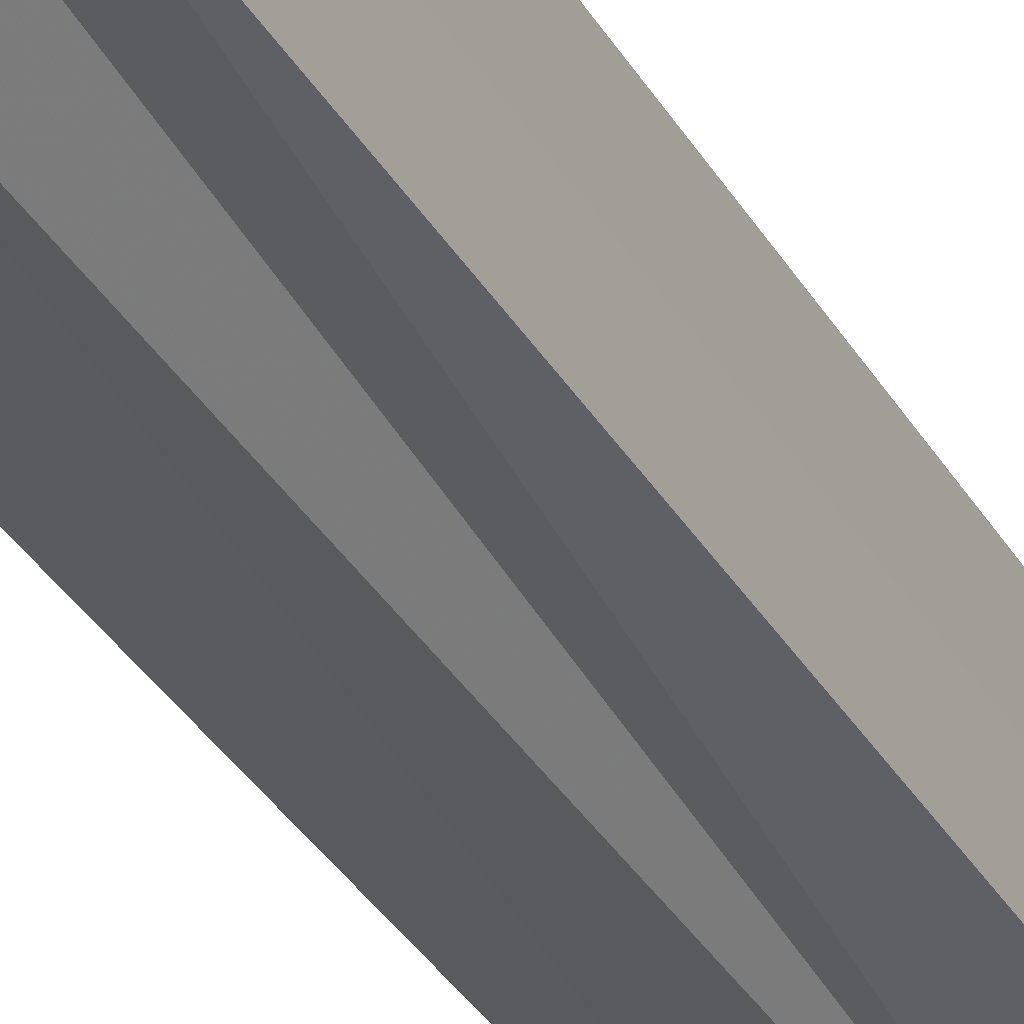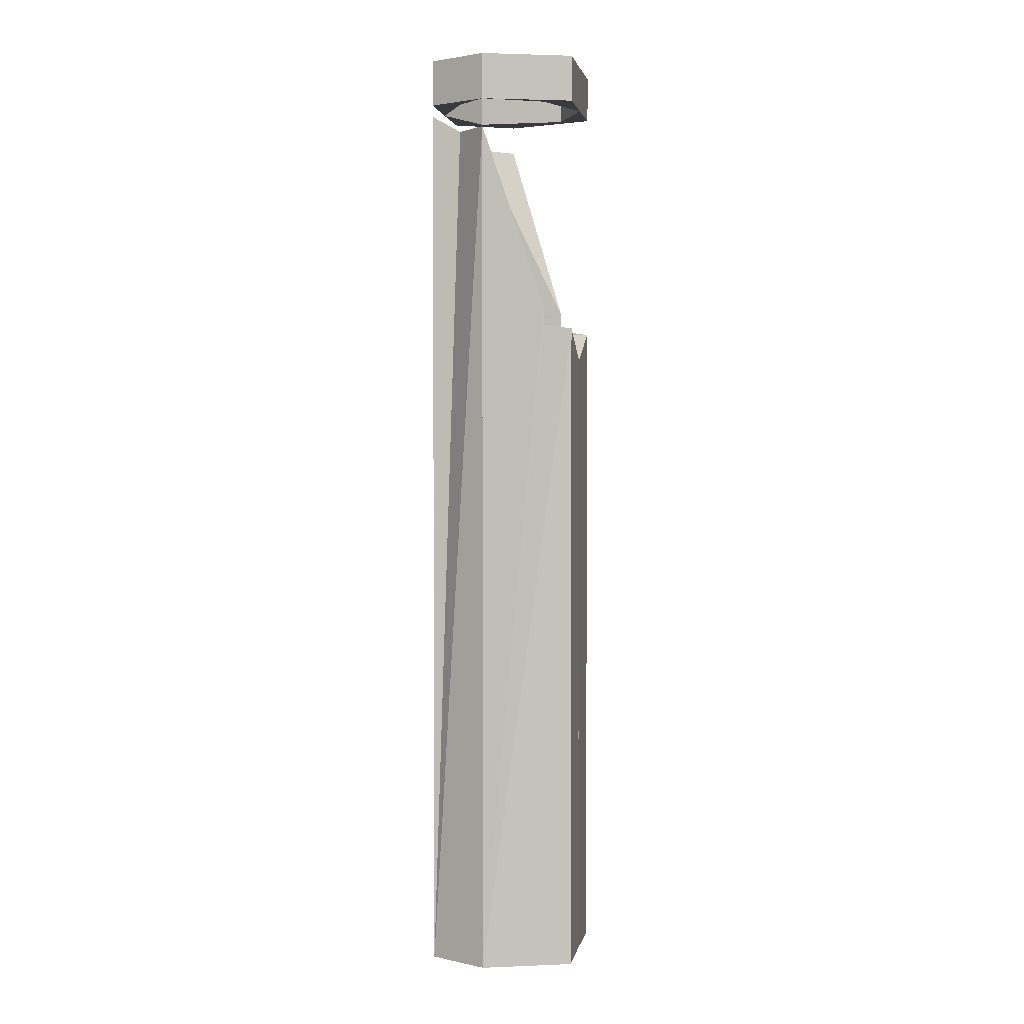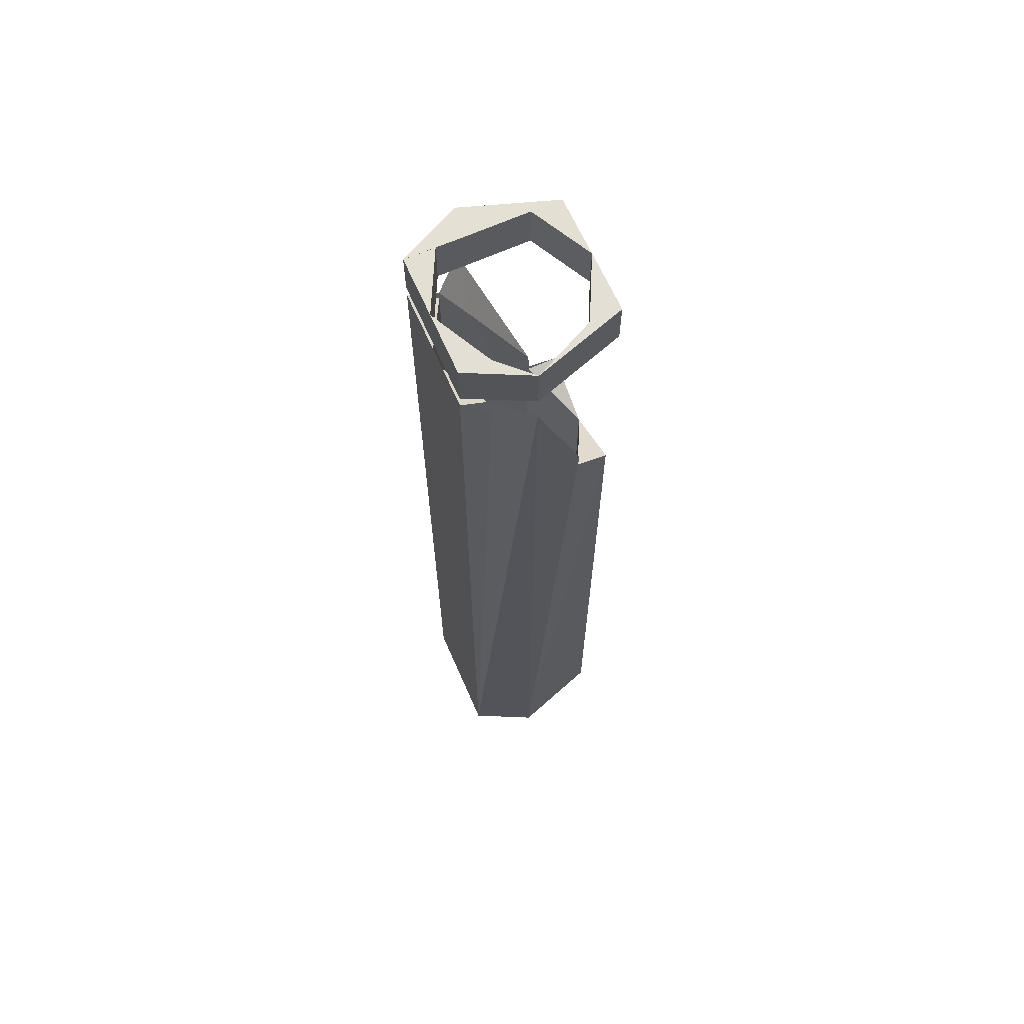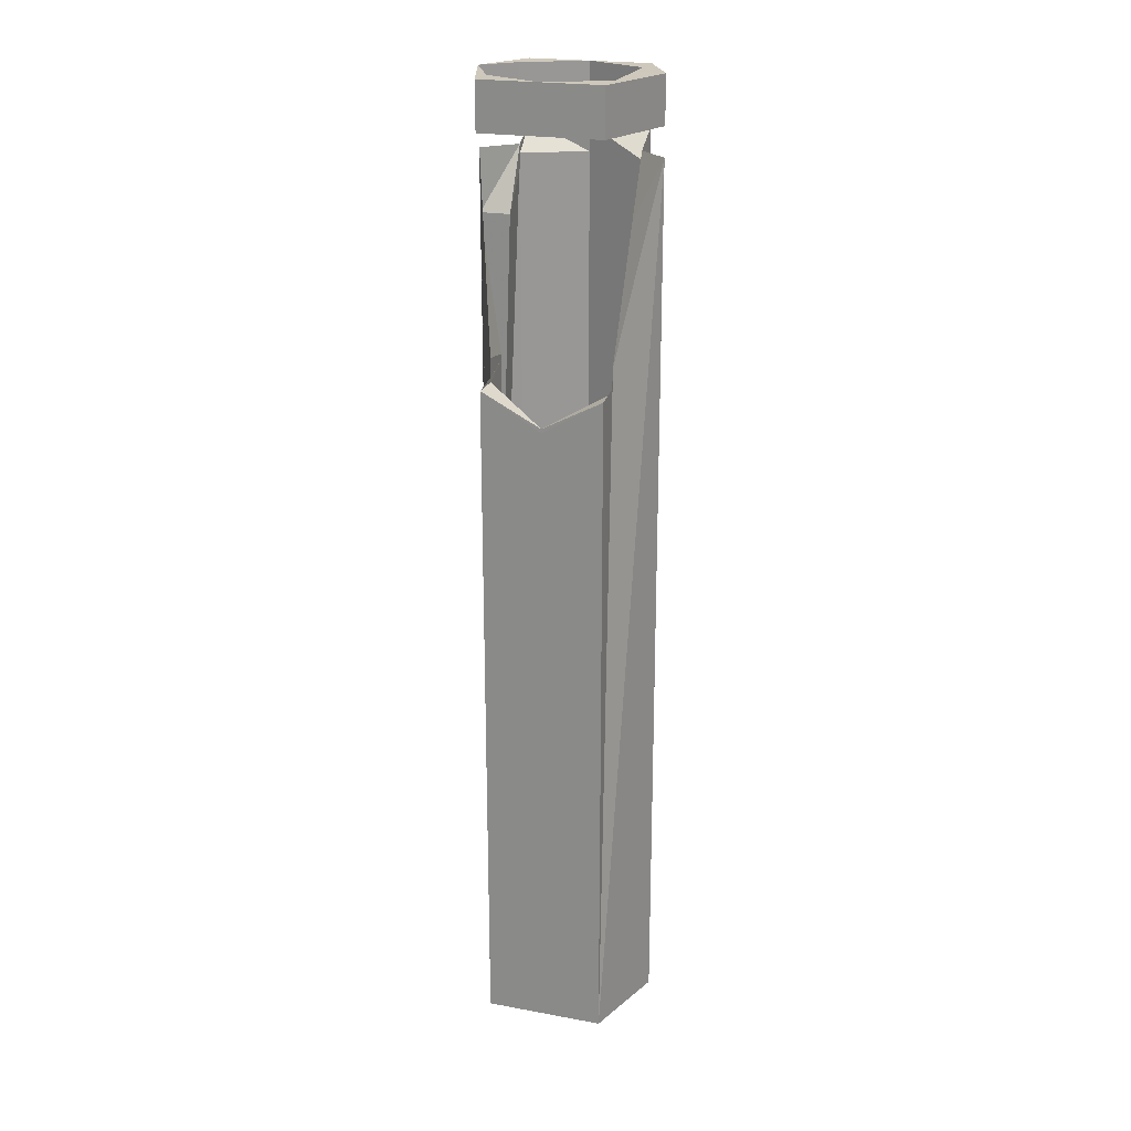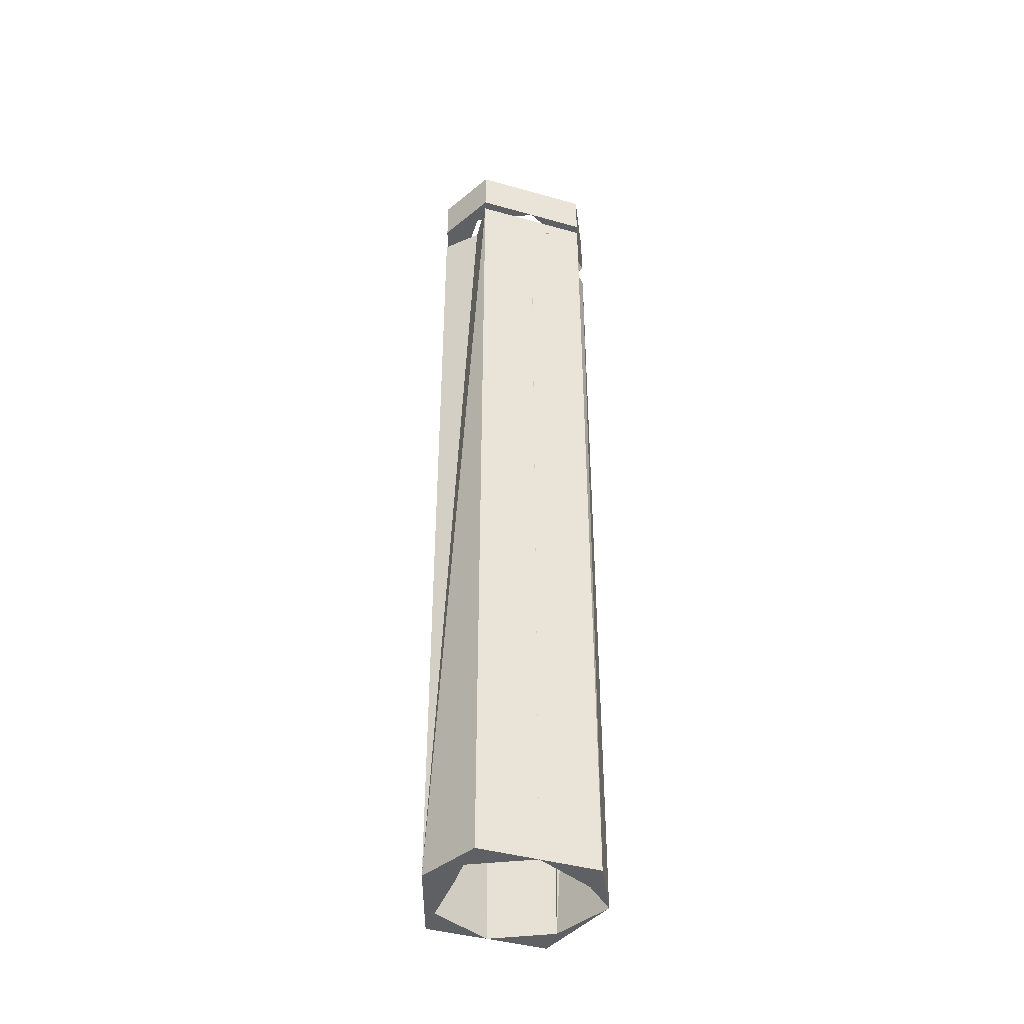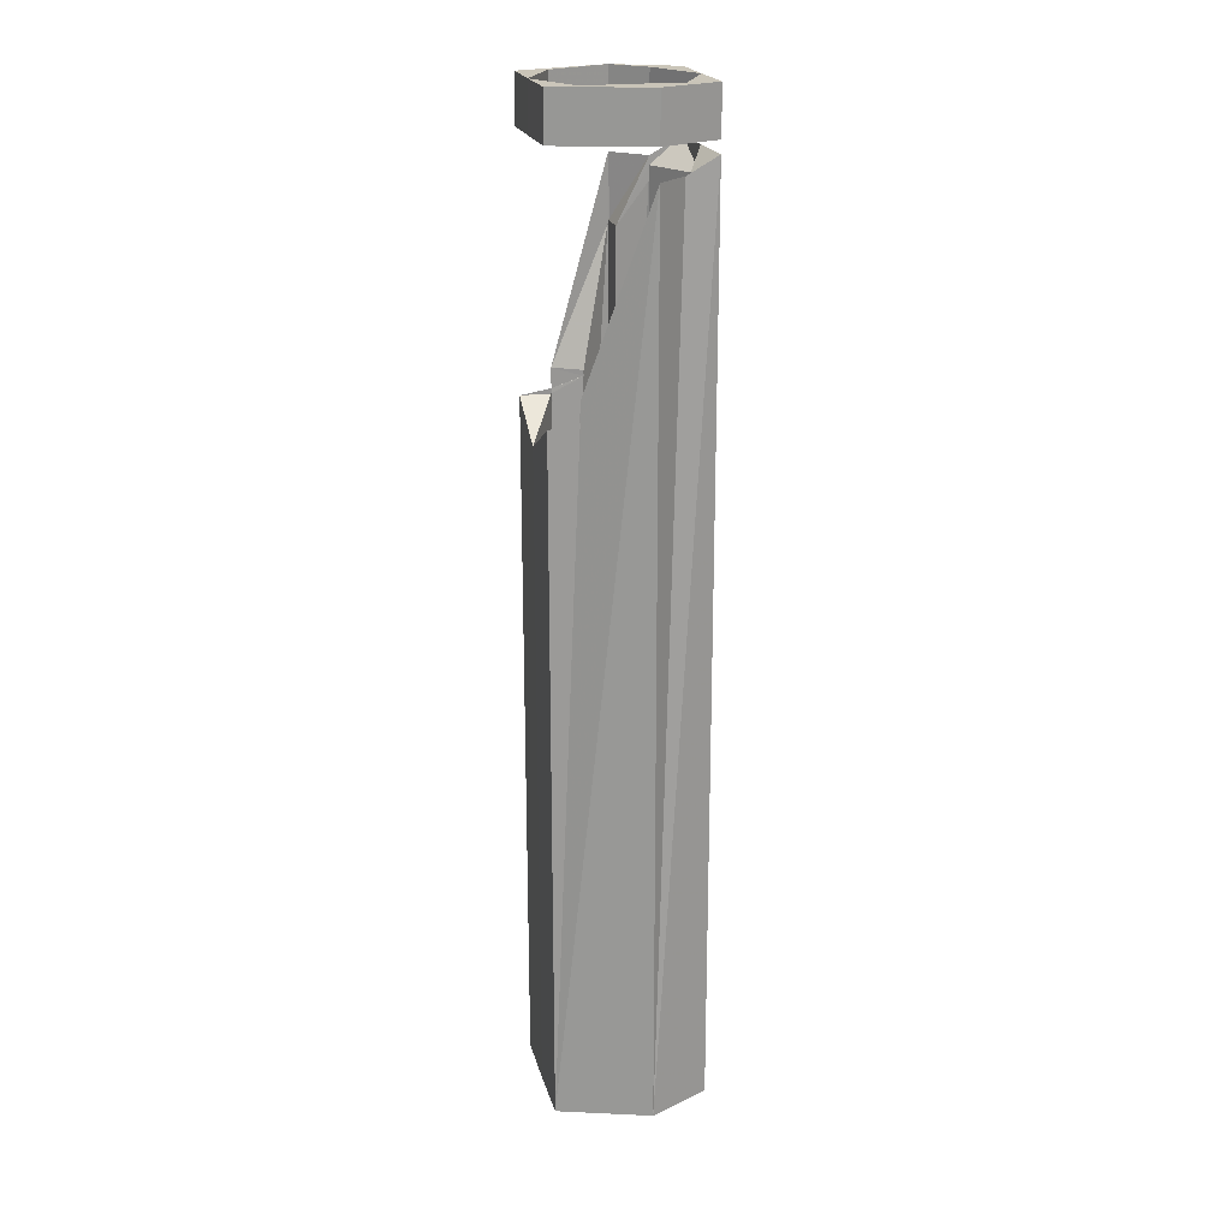
<metadata>
{"format":"obj","ext":"obj","renderer":"f3d","projection":"perspective","resolution":1024,"background":"white","views":[{"elev":-33.5,"azim":25.9,"up":"+Y"},{"elev":2.4,"azim":-169.6,"up":"+Z"},{"elev":66.3,"azim":156.1,"up":"+Z"},{"elev":22.0,"azim":-72.2,"up":"+Z"},{"elev":-42.5,"azim":71.4,"up":"+Z"},{"elev":20.7,"azim":-13.7,"up":"+Z"}]}
</metadata>
<code>
o 11093
v 2215 1876 14.41
v 2215 1876 14.41
v 2215 1876 14.41
v 2215 1876 14.41
v 2215 1876 14.41
v 2215 1876 14.68
v 2215 1876 14.41
v 2215 1876 14.68
v 2215 1876 14.64
v 2215 1876 14.7
v 2215 1876 14.68
v 2215 1876 14.7
v 2215 1876 14.64
v 2215 1876 14.64
v 2215 1876 14.64
v 2215 1876 14.64
v 2215 1876 14.64
v 2215 1876 14.64
v 2215 1876 14.64
v 2215 1876 14.64
v 2215 1876 14.64
v 2215 1876 14.41
v 2215 1876 14.64
v 2215 1876 14.64
v 2215 1876 14.64
v 2215 1876 14.62
v 2215 1876 14.41
v 2215 1876 14.64
v 2215 1876 14.62
v 2215 1876 14.41
v 2215 1876 14.62
v 2215 1876 14.64
v 2215 1876 14.64
v 2215 1876 14.41
v 2215 1876 14.64
v 2215 1876 14.41
v 2215 1876 14.41
v 2215 1876 14.41
v 2215 1876 14.41
v 2215 1876 14.64
v 2215 1876 14.64
v 2215 1876 14.7
v 2215 1876 14.41
v 2215 1876 14.71
v 2215 1876 14.41
v 2215 1876 14.41
v 2215 1876 14.41
v 2215 1876 14.7
v 2215 1876 14.64
v 2215 1876 14.41
v 2215 1876 14.41
v 2215 1876 14.41
v 2215 1876 14.68
v 2215 1876 14.7
v 2215 1876 14.41
v 2215 1876 14.41
v 2215 1876 14.41
v 2215 1876 14.71
v 2215 1876 14.7
v 2215 1876 14.71
v 2215 1876 14.41
v 2215 1876 14.7
v 2215 1876 14.41
v 2215 1876 14.64
v 2215 1876 14.64
v 2215 1876 14.64
v 2215 1876 14.71
v 2215 1876 14.41
v 2215 1876 14.41
v 2215 1876 14.41
v 2215 1876 14.41
v 2215 1876 14.7
v 2215 1876 14.41
v 2215 1876 14.7
v 2215 1876 14.41
v 2215 1876 14.71
v 2215 1876 14.41
v 2215 1876 14.7
v 2215 1876 14.41
v 2215 1876 14.71
v 2215 1876 14.7
v 2215 1876 14.71
v 2215 1876 14.7
v 2215 1876 14.41
v 2215 1876 14.68
v 2215 1876 14.7
v 2215 1876 14.71
v 2215 1876 14.68
v 2215 1876 14.7
v 2215 1876 14.41
v 2215 1876 14.41
v 2215 1876 14.41
v 2215 1876 14.41
v 2215 1876 14.41
v 2215 1876 14.68
v 2215 1876 14.7
v 2215 1876 14.7
v 2215 1876 14.71
v 2215 1876 14.68
v 2215 1876 14.71
v 2215 1876 14.7
v 2215 1876 14.64
v 2215 1876 14.41
v 2215 1876 14.64
v 2215 1876 14.64
v 2215 1876 14.64
v 2215 1876 14.64
v 2215 1876 14.64
v 2215 1876 14.73
v 2215 1876 14.71
v 2215 1876 14.73
v 2215 1876 14.71
v 2215 1876 14.73
v 2215 1876 14.73
v 2215 1876 14.73
v 2215 1876 14.73
v 2215 1876 14.71
v 2215 1876 14.71
v 2215 1876 14.73
v 2215 1876 14.71
v 2215 1876 14.71
v 2215 1876 14.71
v 2215 1876 14.73
v 2215 1876 14.71
v 2215 1876 14.71
v 2215 1876 14.71
v 2215 1876 14.71
v 2215 1876 14.71
v 2215 1876 14.73
v 2215 1876 14.71
v 2215 1876 14.71
v 2215 1876 14.71
v 2215 1876 14.73
v 2215 1876 14.71
v 2215 1876 14.73
v 2215 1876 14.73
v 2215 1876 14.73
v 2215 1876 14.73
v 2215 1876 14.71
v 2215 1876 14.73
v 2215 1876 14.73
v 2215 1876 14.73
v 2215 1876 14.73
v 2215 1876 14.73
v 2215 1876 14.73
v 2215 1876 14.73
v 2215 1876 14.71
v 2215 1876 14.73
v 2215 1876 14.71
v 2215 1876 14.73
v 2215 1876 14.73
v 2215 1876 14.73
v 2215 1876 14.73
v 2215 1876 14.73
v 2215 1876 14.73
v 2215 1876 14.73
v 2215 1876 14.73
v 2215 1876 14.71
v 2215 1876 14.73
v 2215 1876 14.71
v 2215 1876 14.73
v 2215 1876 14.73
v 2215 1876 14.73
v 2215 1876 14.73
v 2215 1876 14.71
v 2215 1876 14.71
v 2215 1876 14.71
v 2215 1876 14.71
v 2215 1876 14.73
v 2215 1876 14.71
v 2215 1876 14.71
v 2215 1876 14.71
v 2215 1876 14.71
v 2215 1876 14.71
v 2215 1876 14.73
v 2215 1876 14.71
v 2215 1876 14.71
v 2215 1876 14.71
v 2215 1876 14.71
v 2215 1876 14.71
v 2215 1876 14.73
v 2215 1876 14.71
v 2215 1876 14.71
v 2215 1876 14.71
v 2215 1876 14.71
v 2215 1876 14.71
v 2215 1876 14.41
v 2215 1876 14.64
v 2215 1876 14.64
v 2215 1876 14.64
v 2215 1876 14.64
v 2215 1876 14.71
v 2215 1876 14.73
v 2215 1876 14.73
v 2215 1876 14.68
v 2215 1876 14.41
v 2215 1876 14.68
v 2215 1876 14.41
v 2215 1876 14.64
v 2215 1876 14.64
v 2215 1876 14.68
v 2215 1876 14.71
v 2215 1876 14.7
v 2215 1876 14.7
v 2215 1876 14.71
f 1 2 3
f 3 4 5
f 6 7 5
f 3 8 9
f 10 8 11
f 12 8 10
f 13 8 12
f 14 15 8
f 15 14 16
f 17 18 16
f 19 20 16
f 19 21 20
f 22 23 21
f 24 21 25
f 26 27 21
f 28 29 21
f 3 26 30
f 29 28 31
f 32 29 31
f 29 32 33
f 33 34 26
f 35 34 31
f 30 35 36
f 30 33 37
f 38 31 30
f 31 39 40
f 33 40 41
f 42 39 43
f 44 43 45
f 38 46 47
f 38 48 49
f 47 50 51
f 52 44 51
f 50 53 54
f 51 55 56
f 57 58 52
f 57 59 60
f 61 62 59
f 63 64 62
f 63 65 64
f 63 66 65
f 67 68 60
f 69 68 56
f 70 71 69
f 72 68 73
f 35 73 4
f 74 73 75
f 52 74 69
f 76 77 67
f 74 77 78
f 79 78 52
f 80 78 67
f 81 58 78
f 78 50 81
f 78 82 83
f 84 83 85
f 86 87 85
f 88 87 89
f 90 91 92
f 33 93 92
f 94 92 93
f 94 93 55
f 95 55 93
f 96 94 97
f 98 99 97
f 94 100 101
f 95 48 101
f 95 102 48
f 103 104 95
f 104 105 95
f 103 106 104
f 105 104 107
f 103 33 106
f 105 107 108
f 33 108 106
f 106 108 107
f 109 110 111
f 109 112 113
f 110 114 115
f 116 115 114
f 117 116 118
f 117 119 120
f 119 121 122
f 123 121 124
f 125 123 126
f 127 128 126
f 125 129 130
f 129 131 132
f 133 134 131
f 135 133 136
f 137 138 135
f 135 139 140
f 141 139 140
f 141 142 143
f 144 145 142
f 112 146 142
f 147 146 148
f 149 150 143
f 149 151 143
f 152 147 153
f 153 151 154
f 155 156 153
f 157 158 154
f 159 158 154
f 152 160 161
f 161 162 154
f 160 163 164
f 163 114 162
f 165 162 114
f 166 160 130
f 167 168 166
f 167 169 170
f 171 169 170
f 172 173 171
f 171 122 174
f 175 176 174
f 175 177 174
f 126 177 178
f 130 179 178
f 180 181 178
f 182 181 178
f 163 179 183
f 165 183 179
f 165 184 183
f 116 183 184
f 185 186 184
f 187 188 189
f 187 190 191
f 192 193 194
f 195 196 197
f 198 199 200
f 201 202 203
f 204 202 205

</code>
